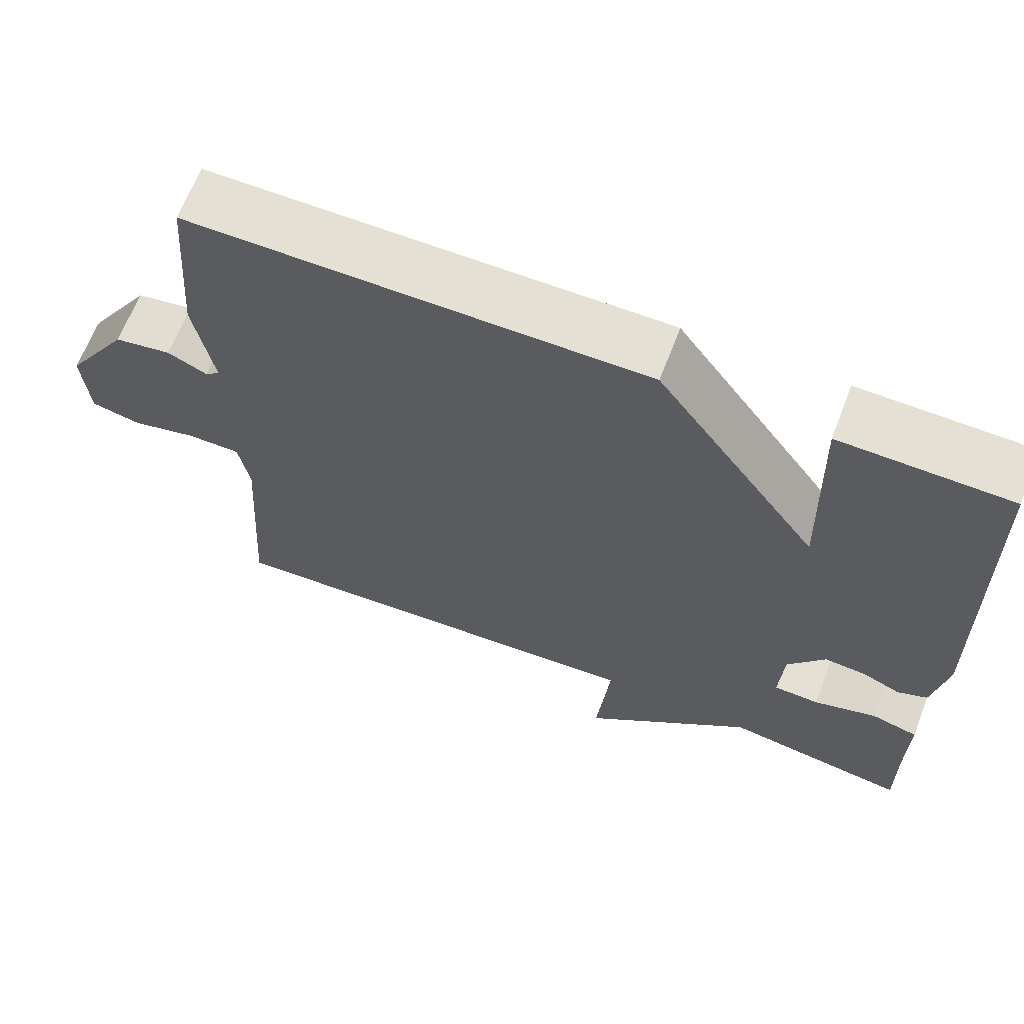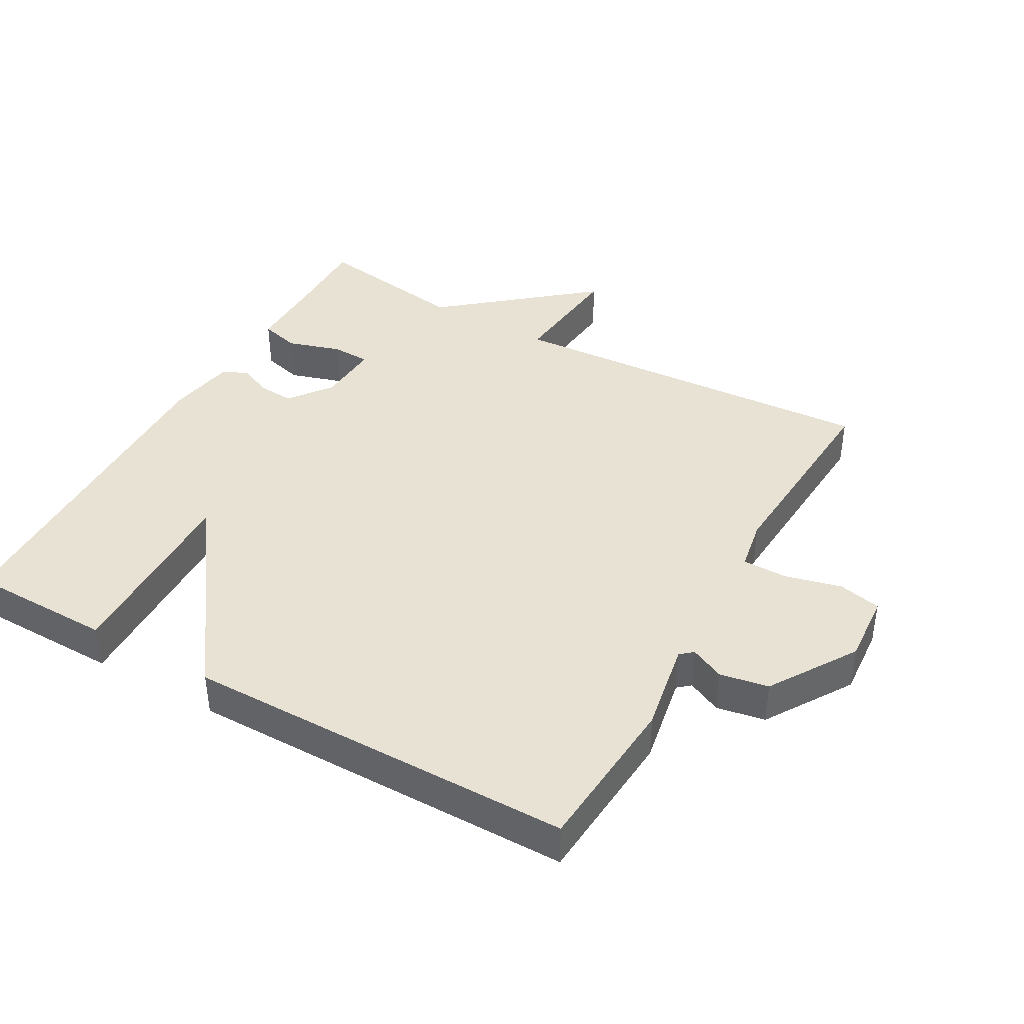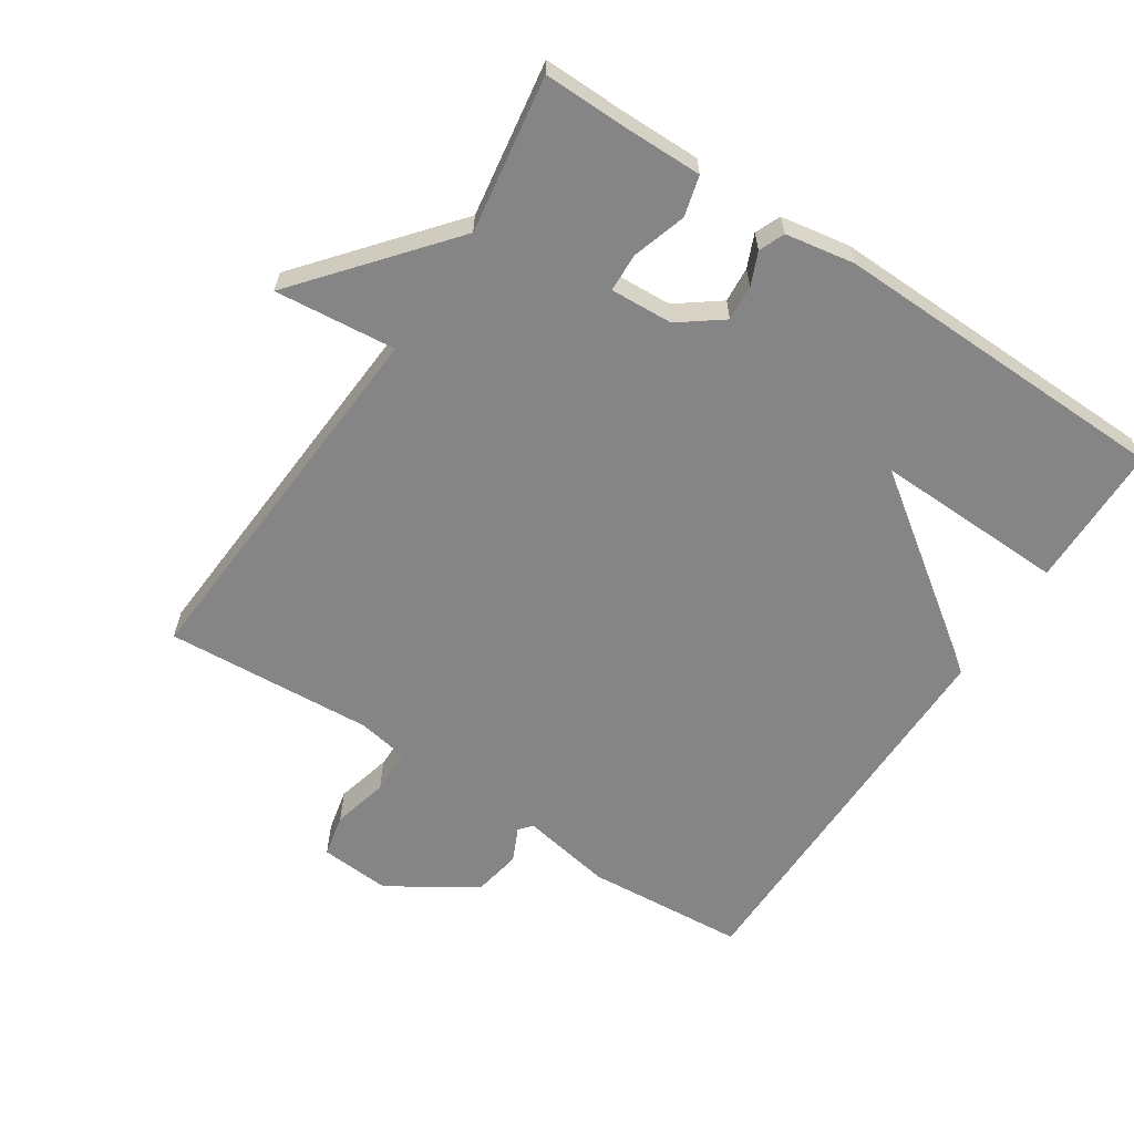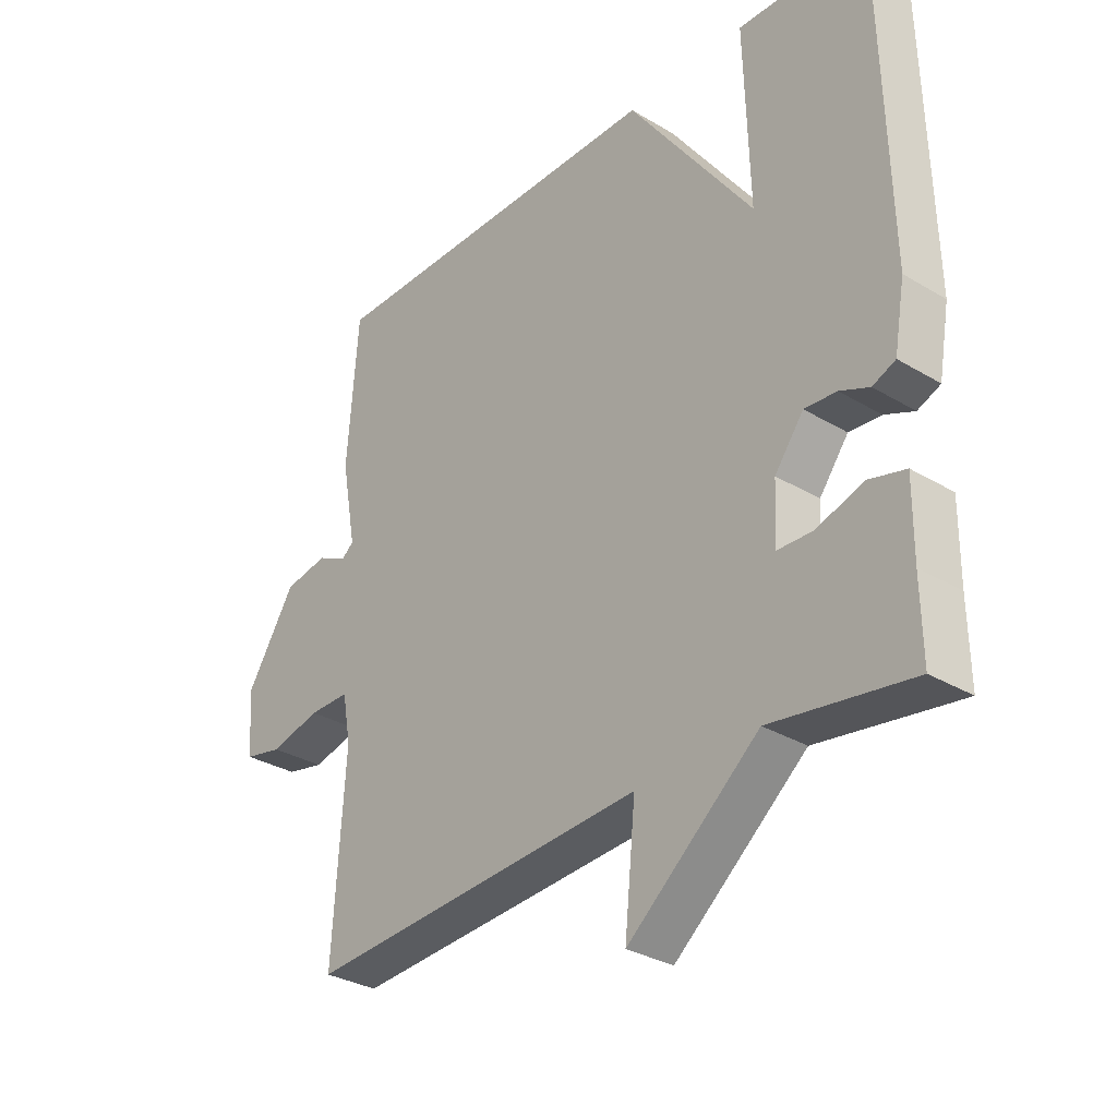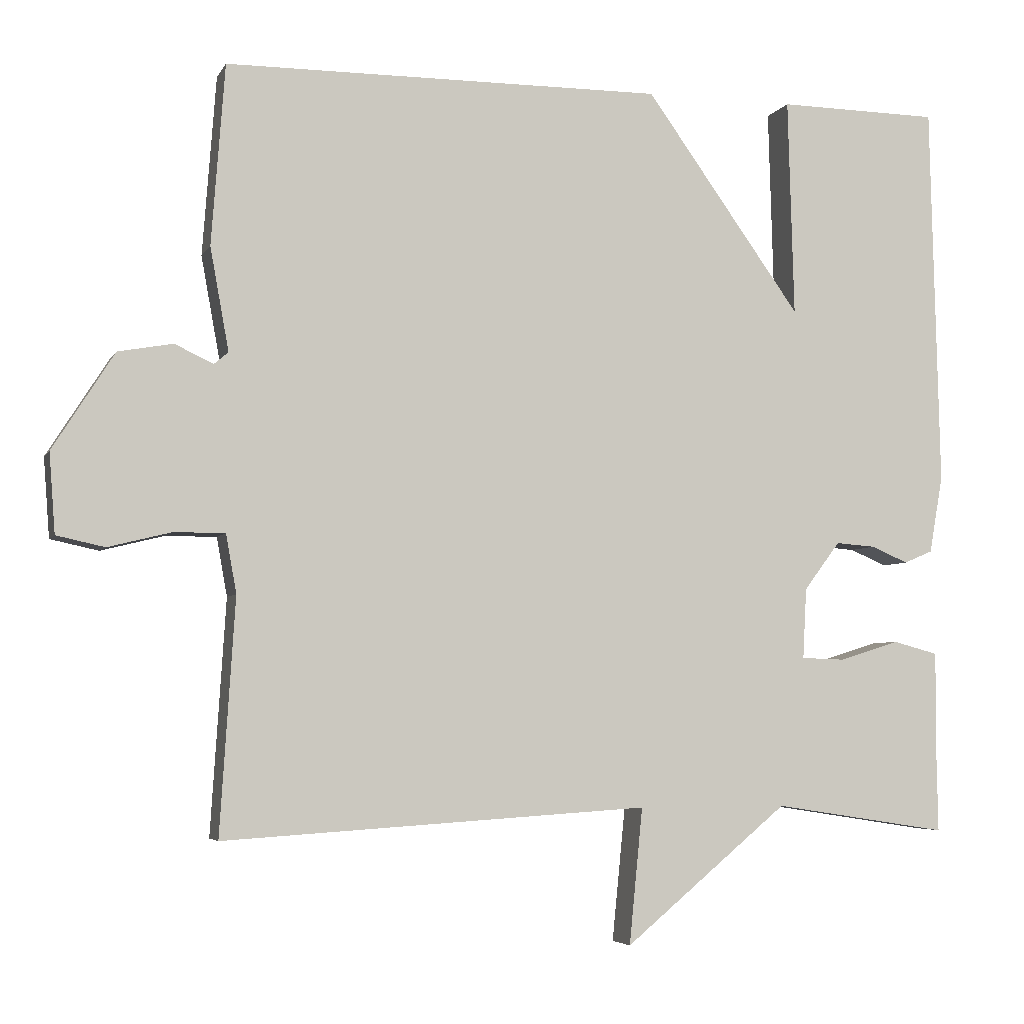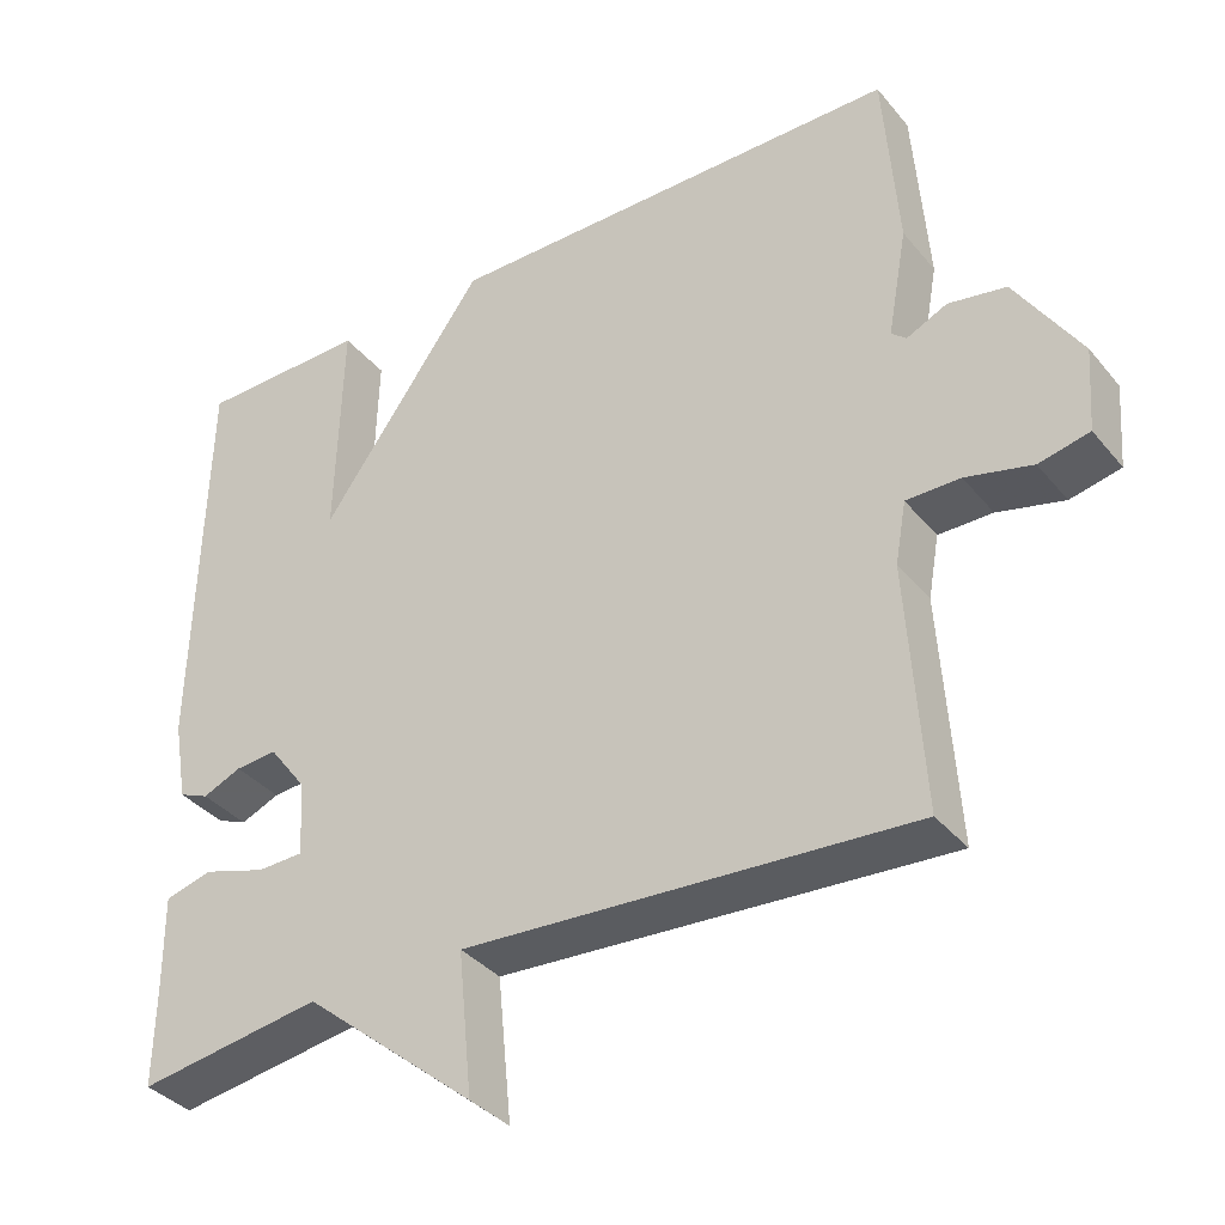
<metadata>
{"format":"obj","ext":"obj","renderer":"f3d","projection":"perspective","resolution":1024,"background":"white","views":[{"elev":65.6,"azim":-158.9,"up":"+Z"},{"elev":40.8,"azim":29.4,"up":"+Y"},{"elev":-61.8,"azim":-123.3,"up":"+Y"},{"elev":-31.5,"azim":-130.3,"up":"+Z"},{"elev":-4.7,"azim":163.5,"up":"+Z"},{"elev":-36.4,"azim":34.2,"up":"+Z"}]}
</metadata>
<code>
v 0.5 0.07 0.5
v 0.518 0.07 0.26
v 0.493 0.07 0.123
v 0.512 0.07 0.107
v 0.563 0.07 0.131
v 0.636 0.07 0.118
v 0.718 0.07 -0.011
v 0.71 0.07 -0.117
v 0.646 0.07 -0.131
v 0.562 0.07 -0.11
v 0.494 0.07 -0.11
v 0.48 0.07 -0.188
v 0.5 0.07 -0.5
v -0.067 0.07 -0.464
v -0.049 0.07 -0.645
v -0.267 0.07 -0.464
v -0.5 0.07 -0.5
v -0.498 0.07 -0.377
v -0.499 0.07 -0.257
v -0.439 0.07 -0.241
v -0.359 0.07 -0.266
v -0.301 0.07 -0.264
v -0.306 0.07 -0.17
v -0.354 0.07 -0.106
v -0.407 0.07 -0.11
v -0.456 0.07 -0.131
v -0.494 0.07 -0.115
v -0.512 0.07 -0.012
v -0.5 0.07 0.5
v -0.285 0.07 0.503
v -0.293 0.07 0.213
v -0.085 0.07 0.503
v 0.5 0 0.5
v 0.518 0 0.26
v 0.493 0 0.123
v 0.512 0 0.107
v 0.563 0 0.131
v 0.636 0 0.118
v 0.718 0 -0.011
v 0.71 0 -0.117
v 0.646 0 -0.131
v 0.562 0 -0.11
v 0.494 0 -0.11
v 0.48 0 -0.188
v 0.5 0 -0.5
v -0.067 0 -0.464
v -0.049 0 -0.645
v -0.267 0 -0.464
v -0.5 0 -0.5
v -0.498 0 -0.377
v -0.499 0 -0.257
v -0.439 0 -0.241
v -0.359 0 -0.266
v -0.301 0 -0.264
v -0.306 0 -0.17
v -0.354 0 -0.106
v -0.407 0 -0.11
v -0.456 0 -0.131
v -0.494 0 -0.115
v -0.512 0 -0.012
v -0.5 0 0.5
v -0.285 0 0.503
v -0.293 0 0.213
v -0.085 0 0.503
f 1 2 3
f 32 1 3
f 31 32 3
f 29 30 31
f 28 29 31
f 27 28 31
f 26 27 31
f 25 26 31
f 31 3 4
f 25 31 4
f 24 25 4
f 23 24 4
f 22 23 4
f 18 19 20 21
f 18 21 22
f 17 18 22
f 16 17 22
f 14 15 16 22
f 12 13 14 22
f 11 12 22 4
f 8 9 10
f 7 8 10
f 6 7 10
f 5 6 10
f 4 5 10
f 4 10 11
f 35 34 33
f 35 33 64
f 35 64 63
f 63 62 61
f 63 61 60
f 63 60 59
f 63 59 58
f 63 58 57
f 36 35 63
f 36 63 57
f 36 57 56
f 36 56 55
f 36 55 54
f 53 52 51 50
f 54 53 50
f 54 50 49
f 54 49 48
f 54 48 47 46
f 54 46 45 44
f 36 54 44 43
f 42 41 40
f 42 40 39
f 42 39 38
f 42 38 37
f 42 37 36
f 43 42 36
f 1 33 34 2
f 2 34 35 3
f 3 35 36 4
f 4 36 37 5
f 5 37 38 6
f 6 38 39 7
f 7 39 40 8
f 8 40 41 9
f 9 41 42 10
f 10 42 43 11
f 11 43 44 12
f 12 44 45 13
f 13 45 46 14
f 14 46 47 15
f 15 47 48 16
f 16 48 49 17
f 17 49 50 18
f 18 50 51 19
f 19 51 52 20
f 20 52 53 21
f 21 53 54 22
f 22 54 55 23
f 23 55 56 24
f 24 56 57 25
f 25 57 58 26
f 26 58 59 27
f 27 59 60 28
f 28 60 61 29
f 29 61 62 30
f 30 62 63 31
f 31 63 64 32
f 32 64 33 1

</code>
